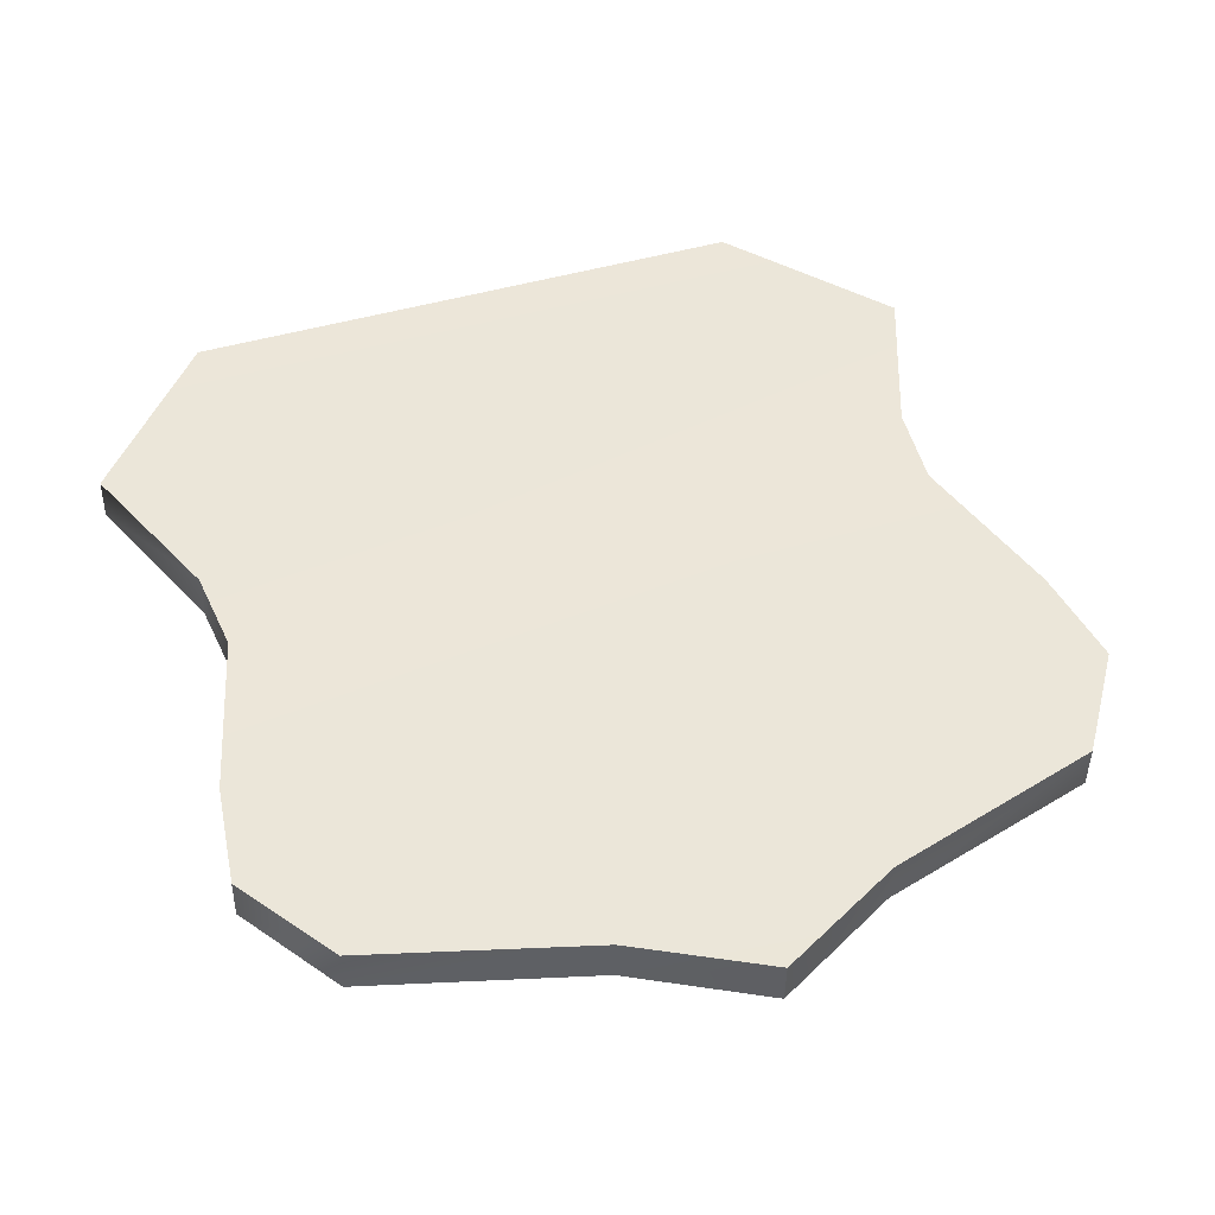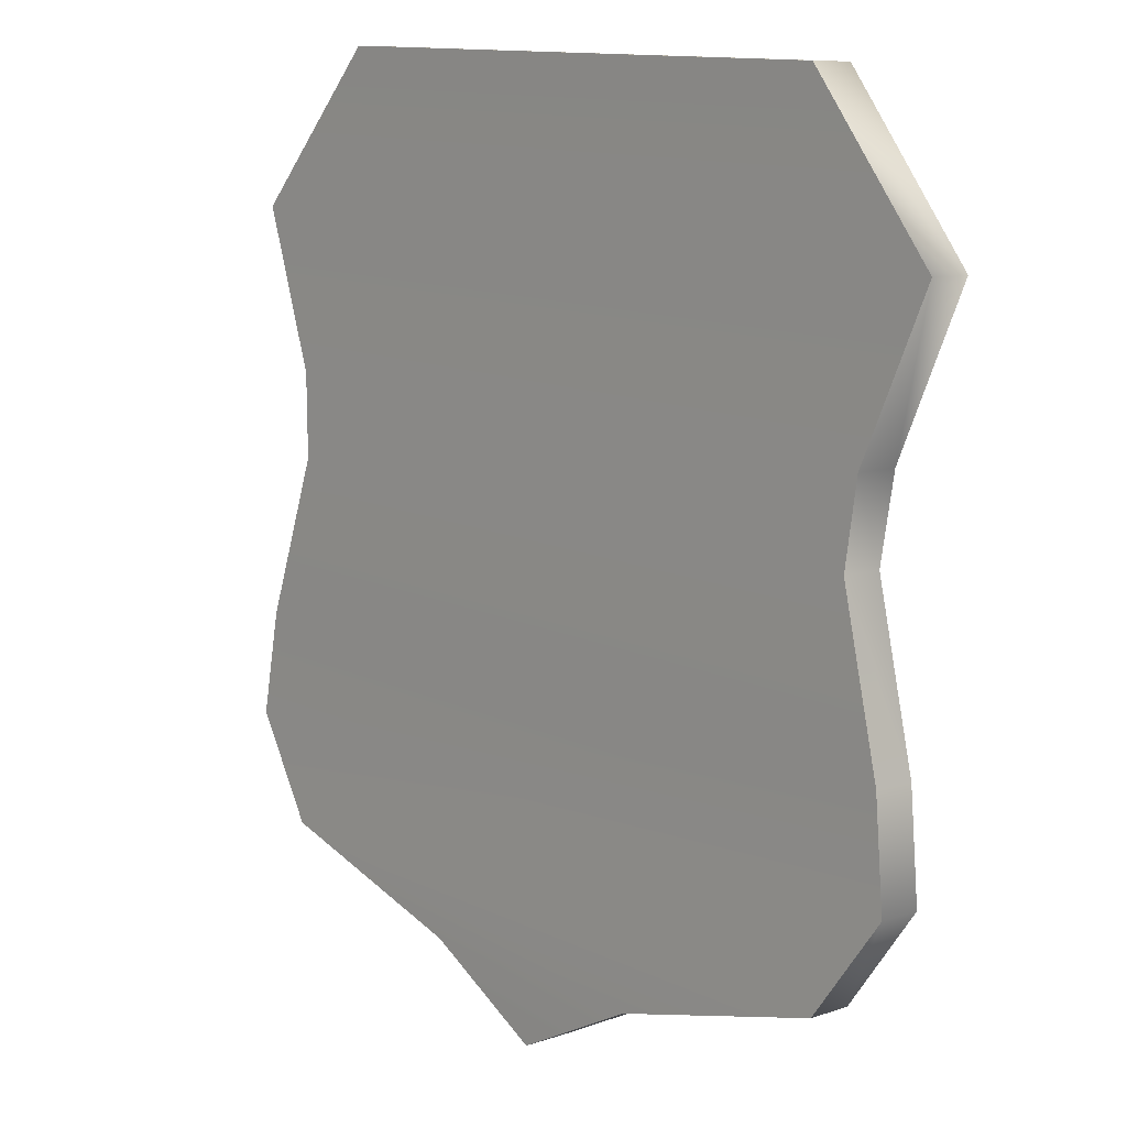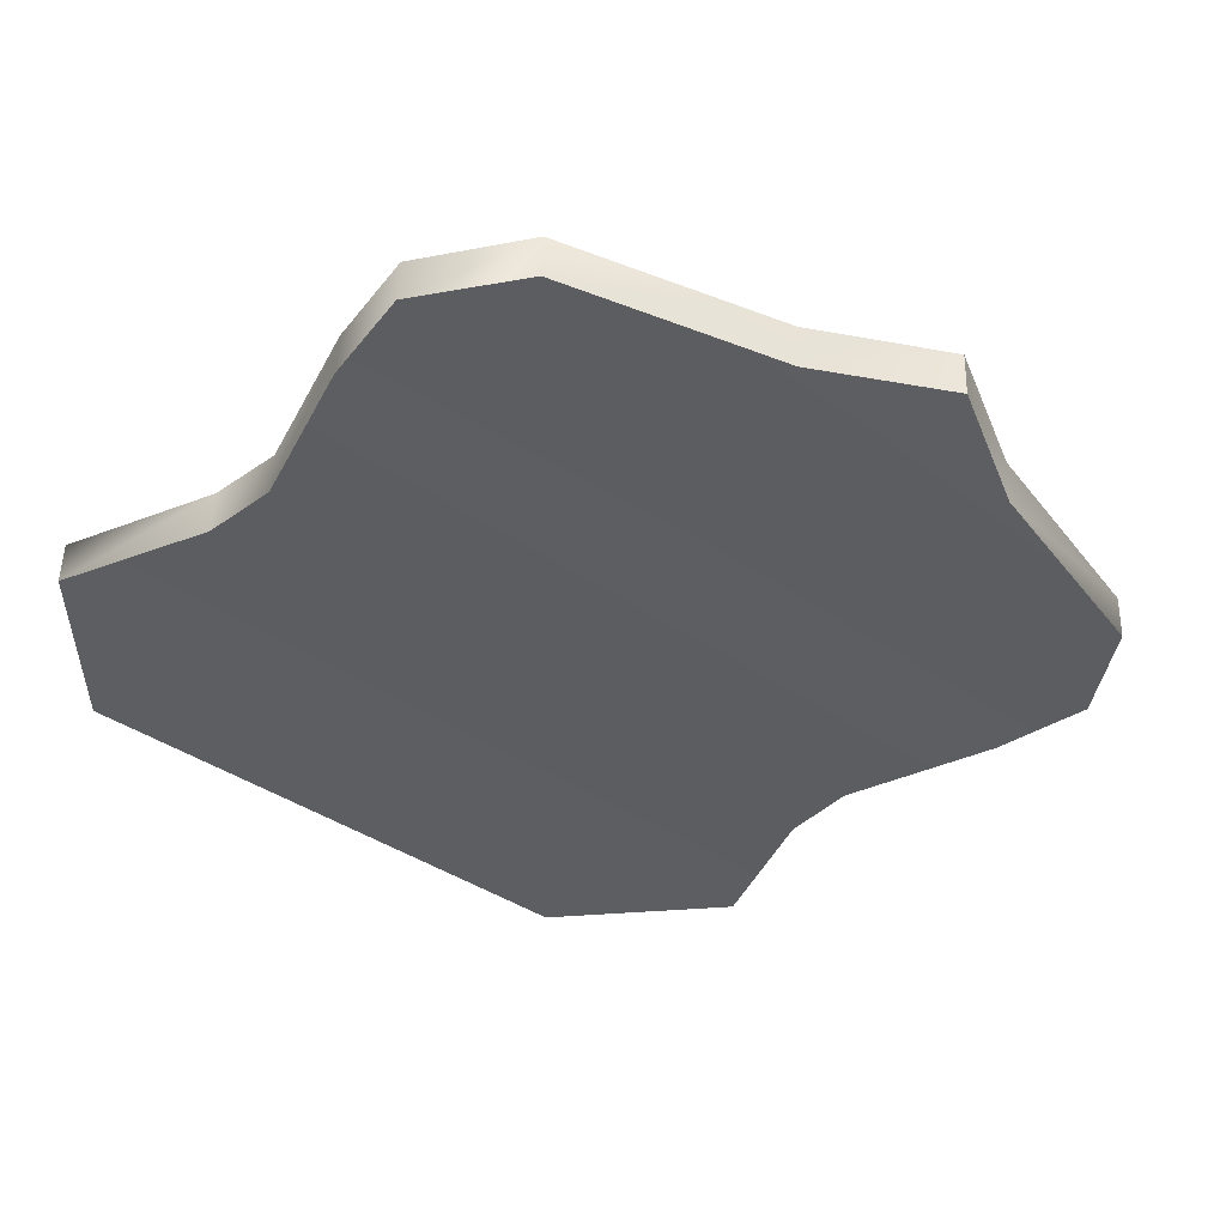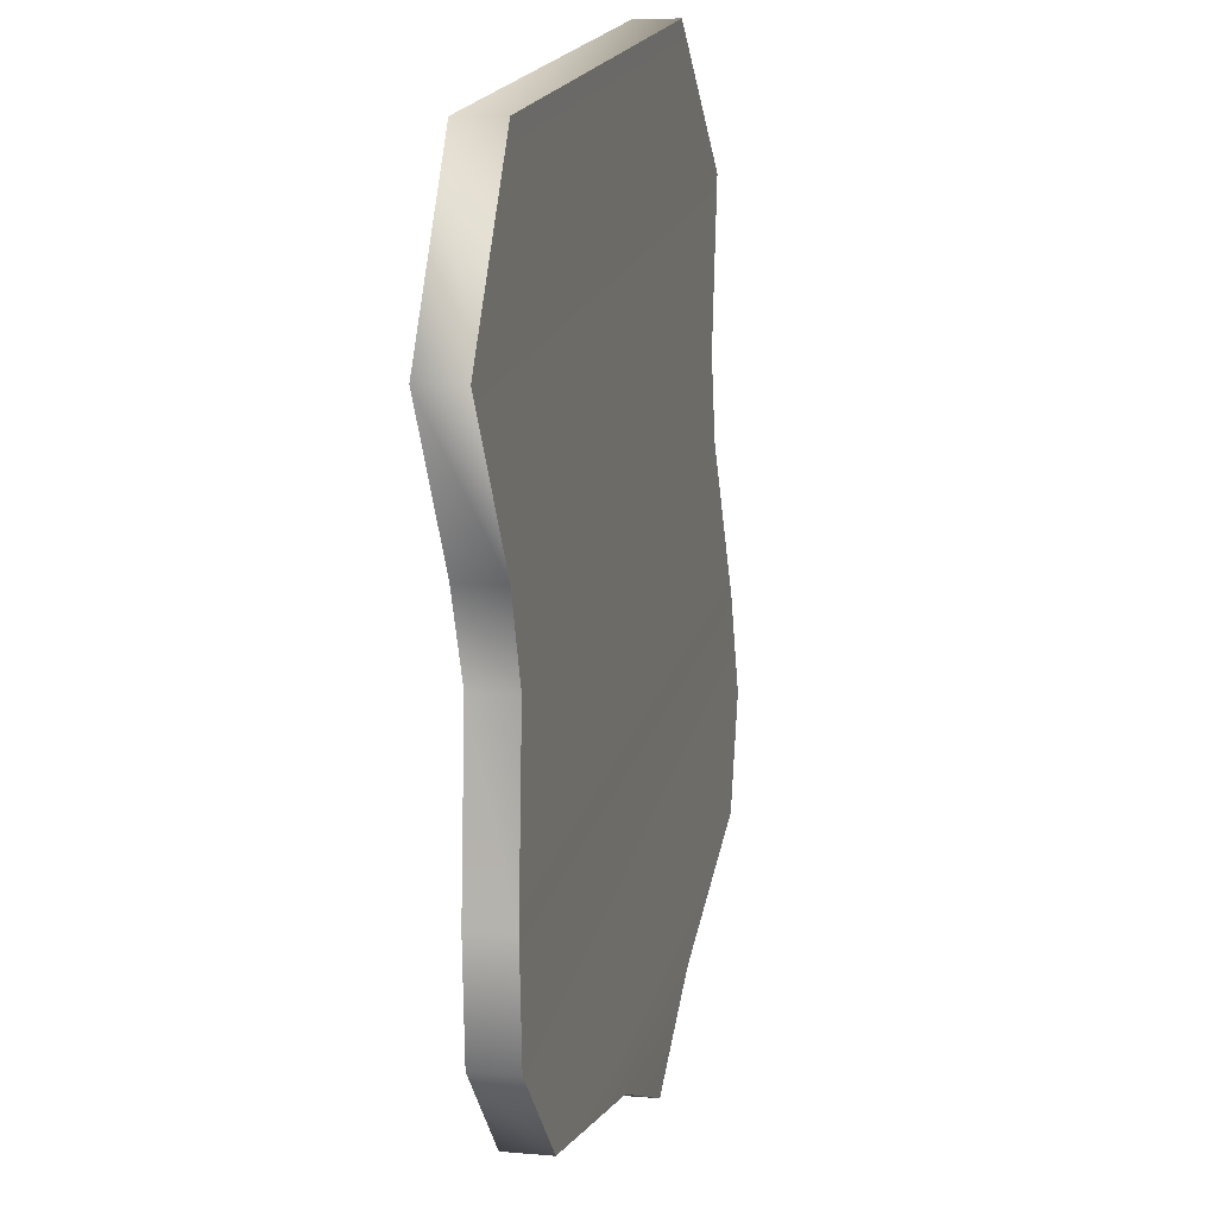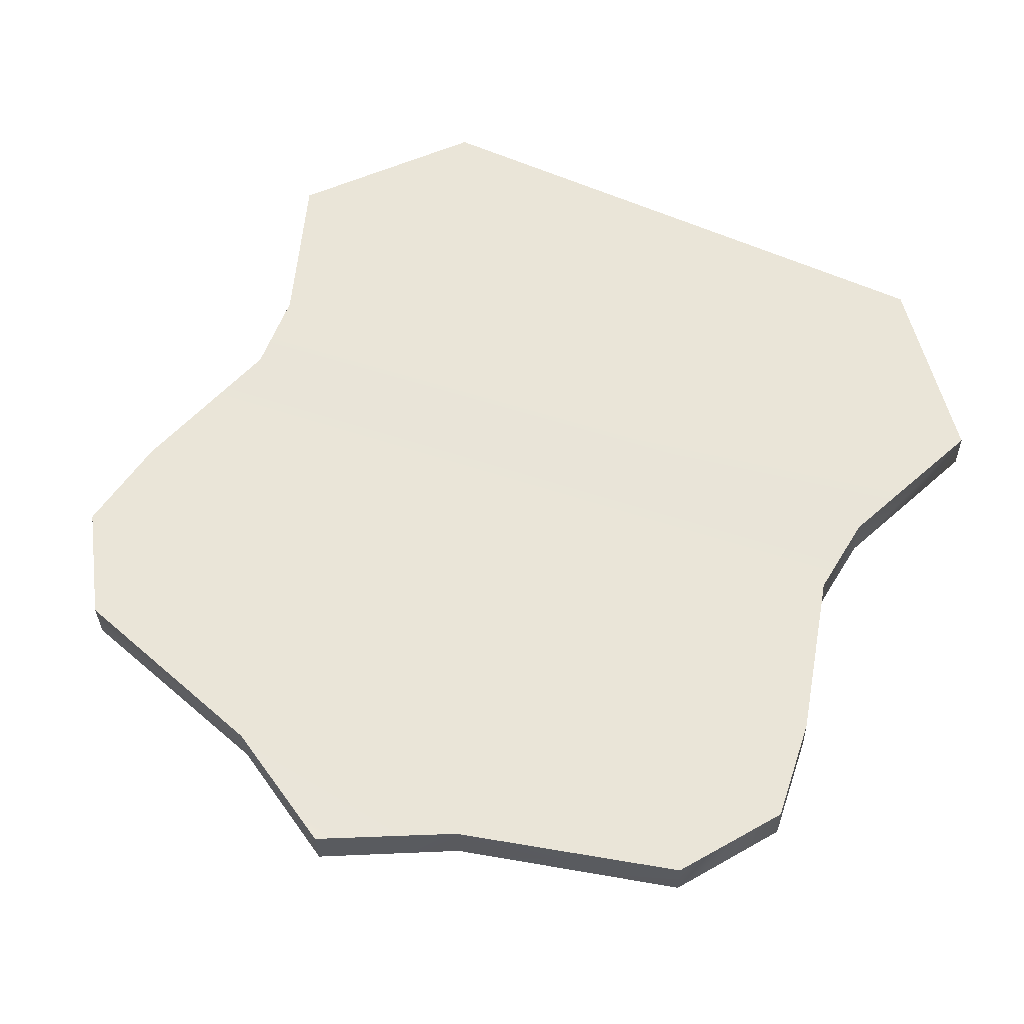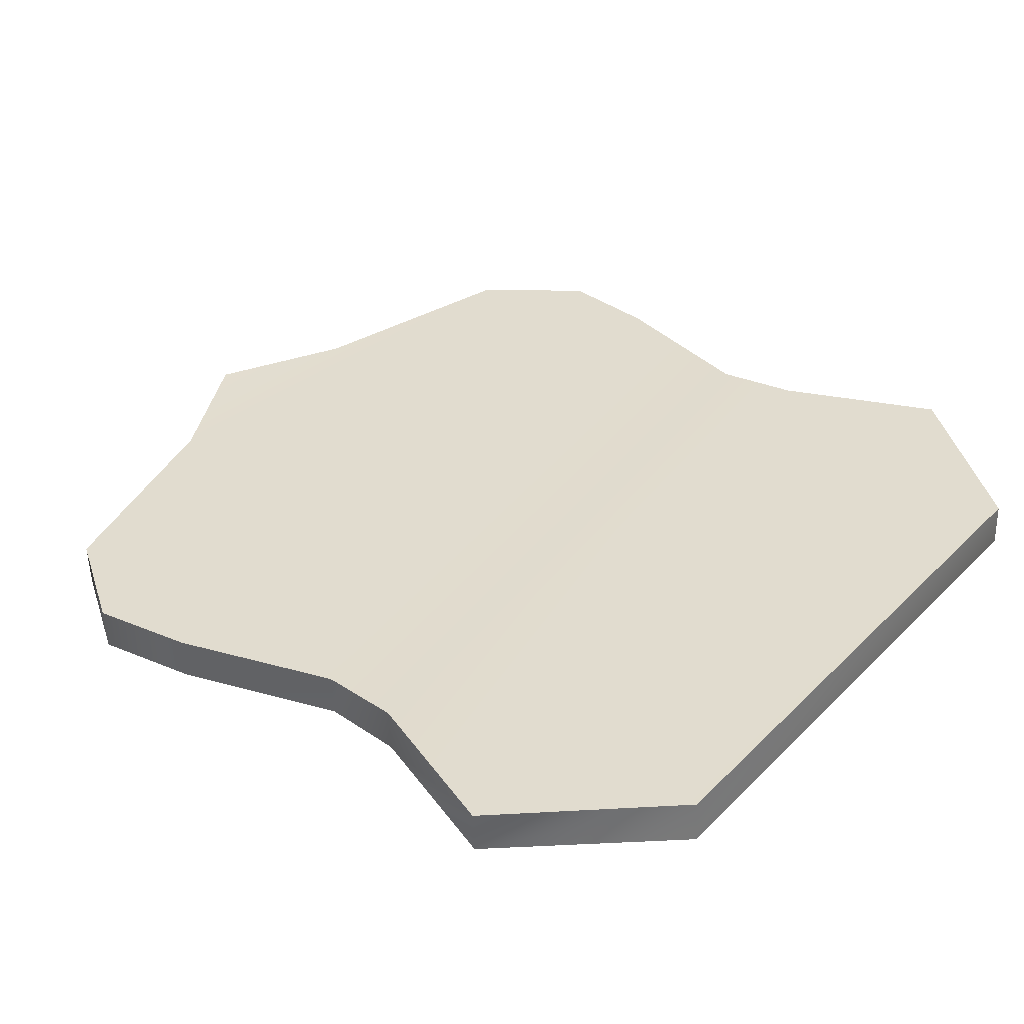
<metadata>
{"format":"obj","ext":"obj","renderer":"f3d","projection":"perspective","resolution":1024,"background":"white","views":[{"elev":44.3,"azim":160.7,"up":"+Y"},{"elev":12.5,"azim":47.9,"up":"+Z"},{"elev":-39.4,"azim":139.4,"up":"+Y"},{"elev":18.3,"azim":-76.8,"up":"+Z"},{"elev":55.2,"azim":-153.6,"up":"+Y"},{"elev":37.3,"azim":-51.4,"up":"+Y"}]}
</metadata>
<code>
g Badge_PostmanHat:0.002
v 1.859 9.117 9.453
v -1.858 9.117 9.453
v -1.271 9.156 10.15
v 1.271 9.156 10.15
v 1.554 9.055 8.391
v -1.554 9.055 8.391
v -1.587 9.086 8.758
v 1.587 9.086 8.758
v 1.762 9.016 7.664
v -1.762 9.016 7.664
v 1.824 8.992 7.207
v -1.824 8.992 7.207
v 1.528 8.969 6.766
v 0.5576 8.953 6.492
v -0.5571 8.953 6.492
v -1.527 8.969 6.766
v 0.00018 8.945 6.191
v -1.271 8.961 10.16
v -1.858 8.93 9.461
v 1.859 8.93 9.461
v 1.271 8.961 10.16
v -1.587 8.891 8.766
v -1.554 8.867 8.398
v 1.554 8.867 8.398
v 1.587 8.891 8.766
v -1.762 8.828 7.676
v 1.762 8.828 7.676
v -1.824 8.805 7.215
v 1.824 8.805 7.215
v -1.527 8.773 6.773
v -0.5571 8.758 6.504
v 0.5576 8.758 6.504
v 1.528 8.773 6.773
v 0.00018 8.75 6.199
v 1.271 8.961 10.16
v 1.859 8.93 9.461
v 1.859 9.117 9.453
v 1.271 9.156 10.15
v -1.271 8.961 10.16
v -1.271 9.156 10.15
v -1.858 8.93 9.461
v -1.858 9.117 9.453
v 1.587 8.891 8.766
v 1.554 8.867 8.398
v 1.554 9.055 8.391
v 1.587 9.086 8.758
v -1.554 8.867 8.398
v -1.587 8.891 8.766
v -1.587 9.086 8.758
v -1.554 9.055 8.391
v 1.762 8.828 7.676
v 1.762 9.016 7.664
v -1.762 8.828 7.676
v -1.762 9.016 7.664
v 1.824 8.805 7.215
v 1.824 8.992 7.207
v -1.824 8.992 7.207
v -1.824 8.805 7.215
v 1.528 8.773 6.773
v 0.5576 8.758 6.504
v 0.5576 8.953 6.492
v 1.528 8.969 6.766
v -1.527 8.969 6.766
v -0.5571 8.953 6.492
v -0.5571 8.758 6.504
v -1.527 8.773 6.773
v 0.00018 8.75 6.199
v 0.00018 8.945 6.191
v 0.00018 8.75 6.199
v 0.00018 8.945 6.191
f 1 2 3
f 3 4 1
f 5 6 7
f 7 8 5
f 8 7 2
f 2 1 8
f 9 10 6
f 6 5 9
f 10 9 11
f 11 12 10
f 13 14 15
f 15 16 13
f 17 15 14
f 18 19 20
f 20 21 18
f 22 23 24
f 24 25 22
f 19 22 25
f 25 20 19
f 23 26 27
f 27 24 23
f 27 26 28
f 28 29 27
f 30 31 32
f 32 33 30
f 34 32 31
f 35 36 37
f 37 38 35
f 39 35 38
f 38 40 39
f 41 39 40
f 40 42 41
f 43 44 45
f 45 46 43
f 47 48 49
f 49 50 47
f 36 43 46
f 46 37 36
f 48 41 42
f 42 49 48
f 44 51 52
f 52 45 44
f 53 47 50
f 50 54 53
f 52 51 55
f 55 56 52
f 53 54 57
f 57 58 53
f 59 60 61
f 61 62 59
f 63 64 65
f 65 66 63
f 60 67 68
f 68 61 60
f 69 65 64
f 64 70 69
f 66 58 57
f 57 63 66
f 30 33 29
f 29 28 30
f 62 56 55
f 55 59 62
f 13 16 12
f 12 11 13

</code>
